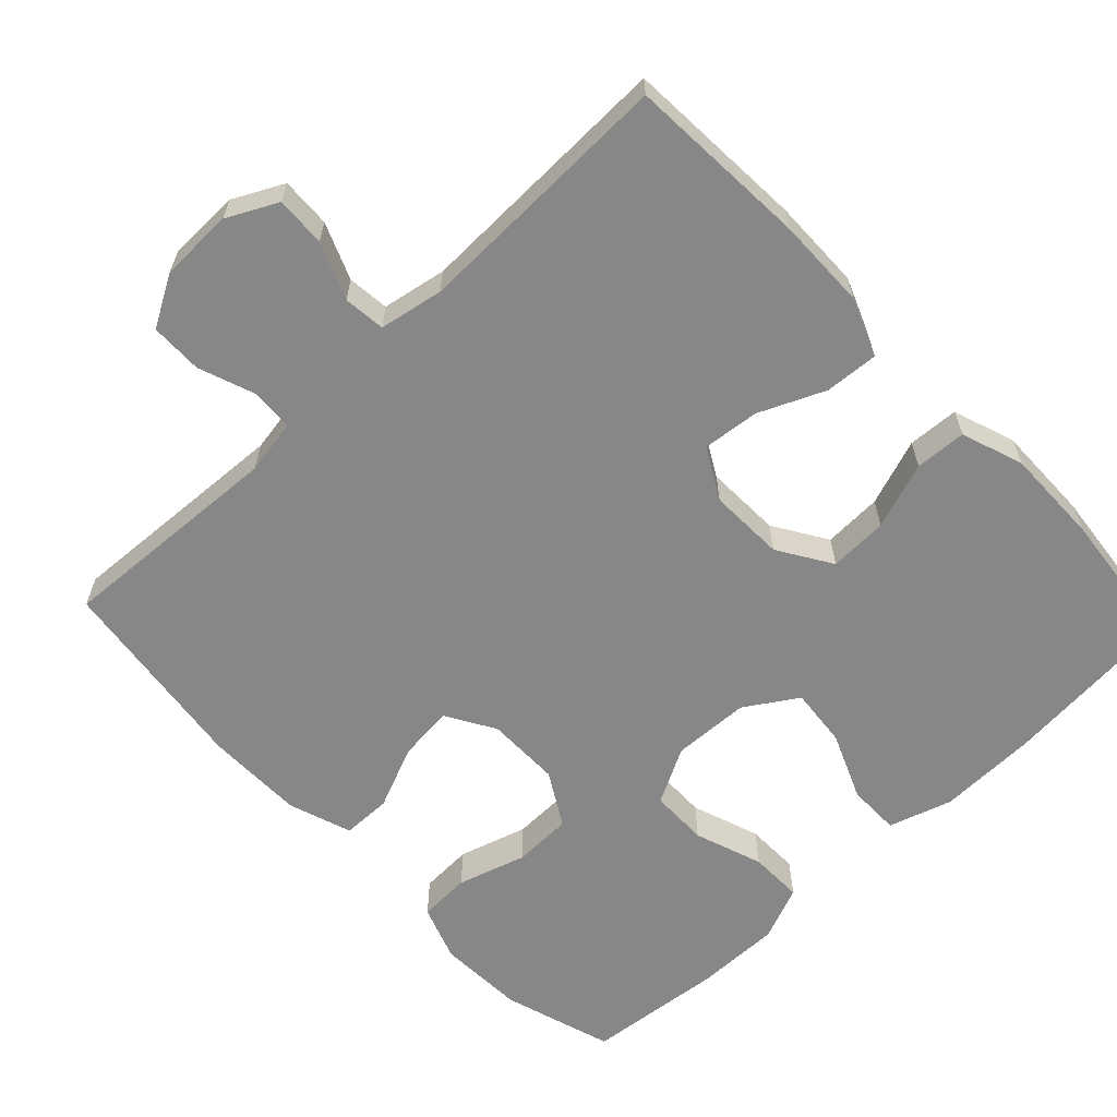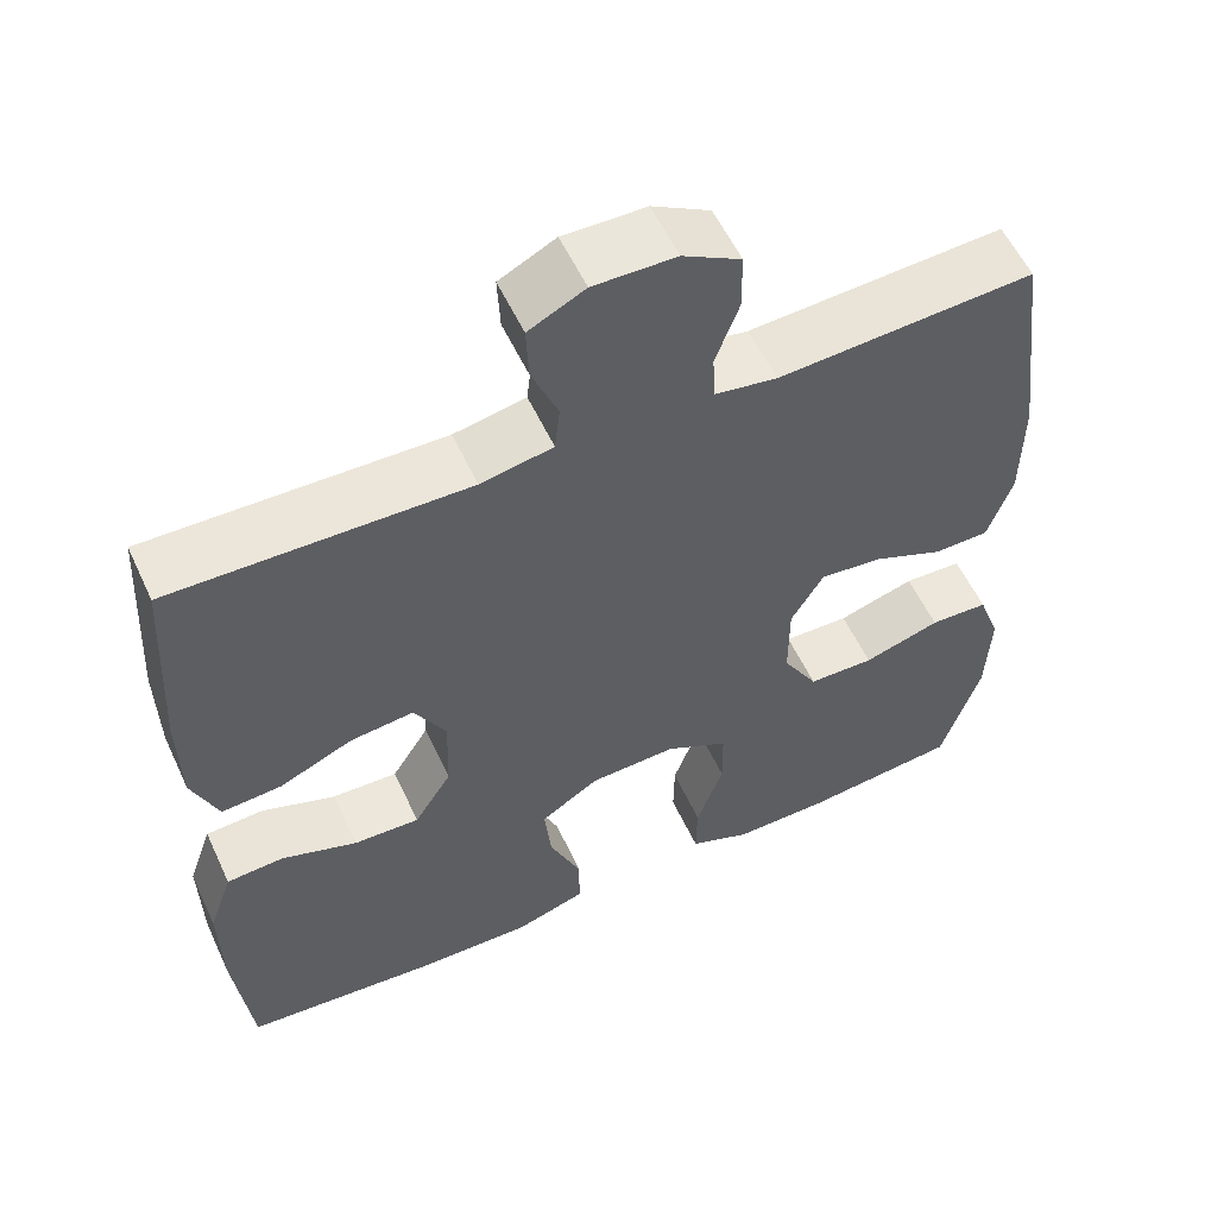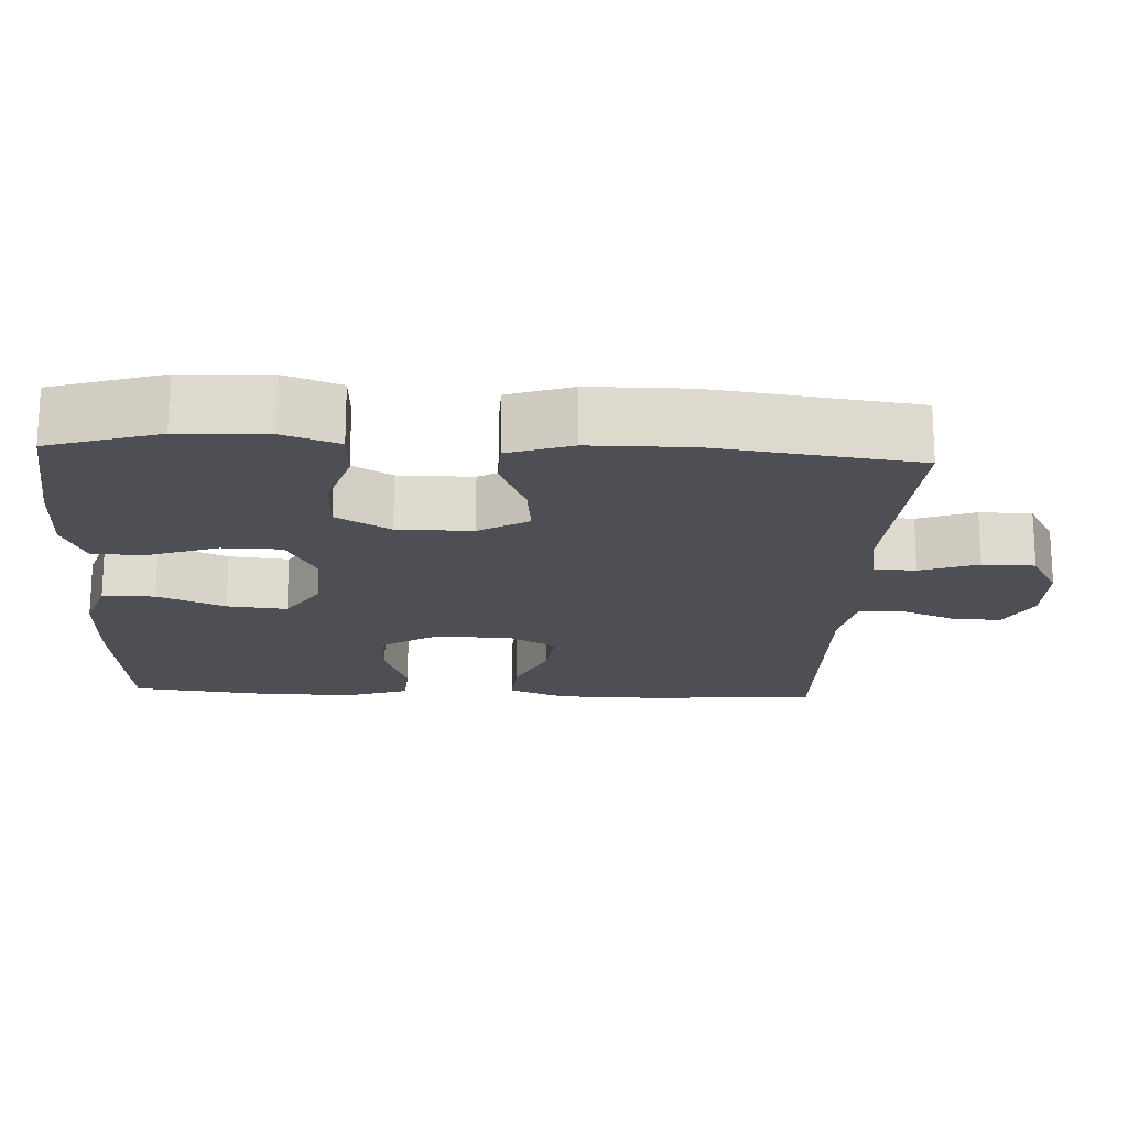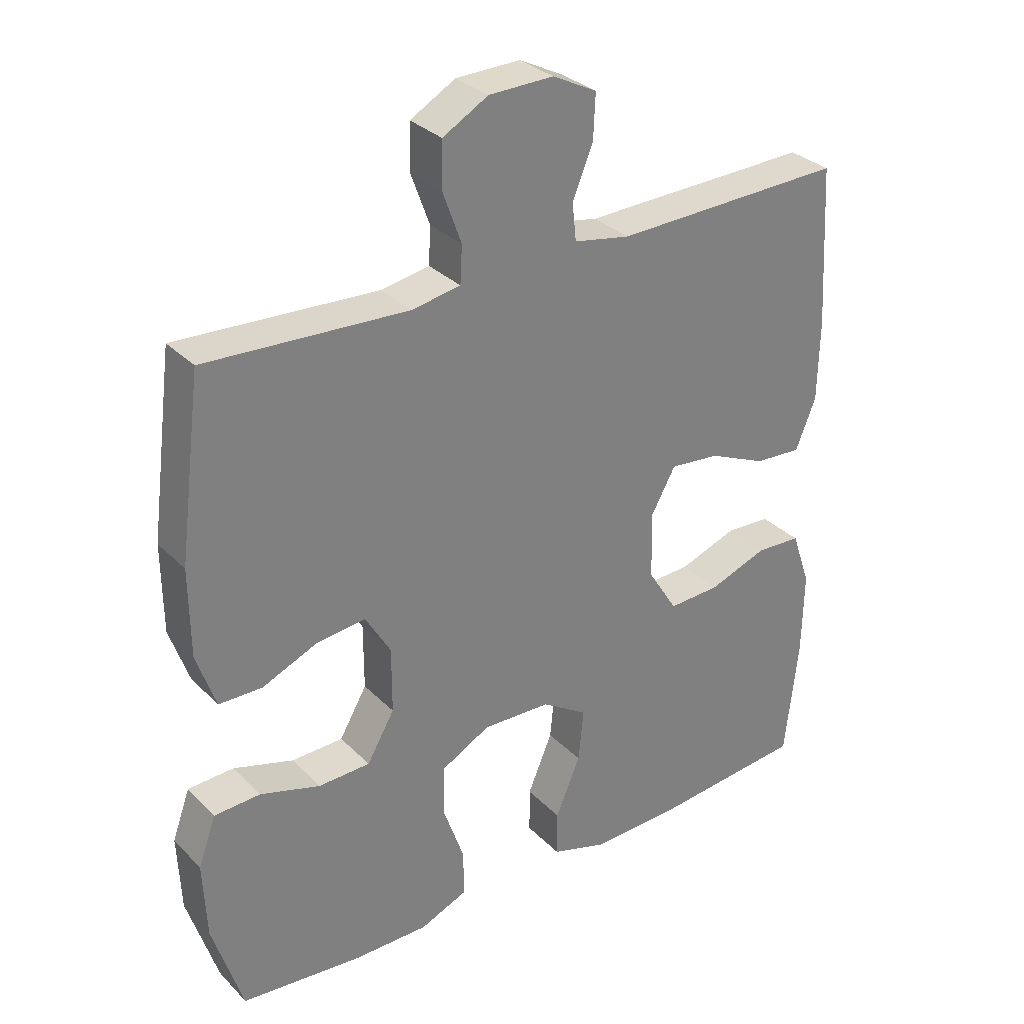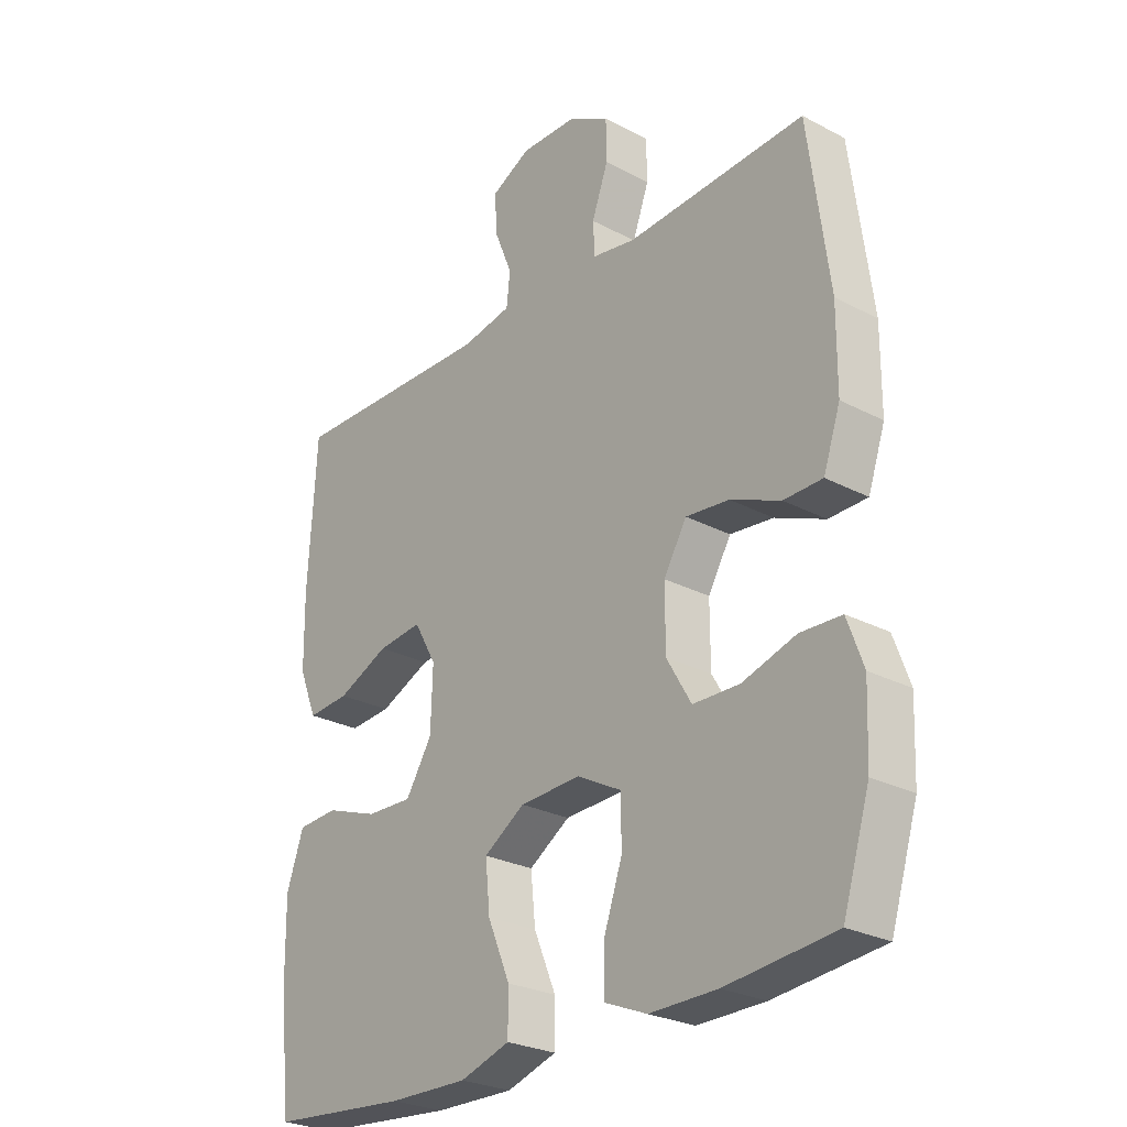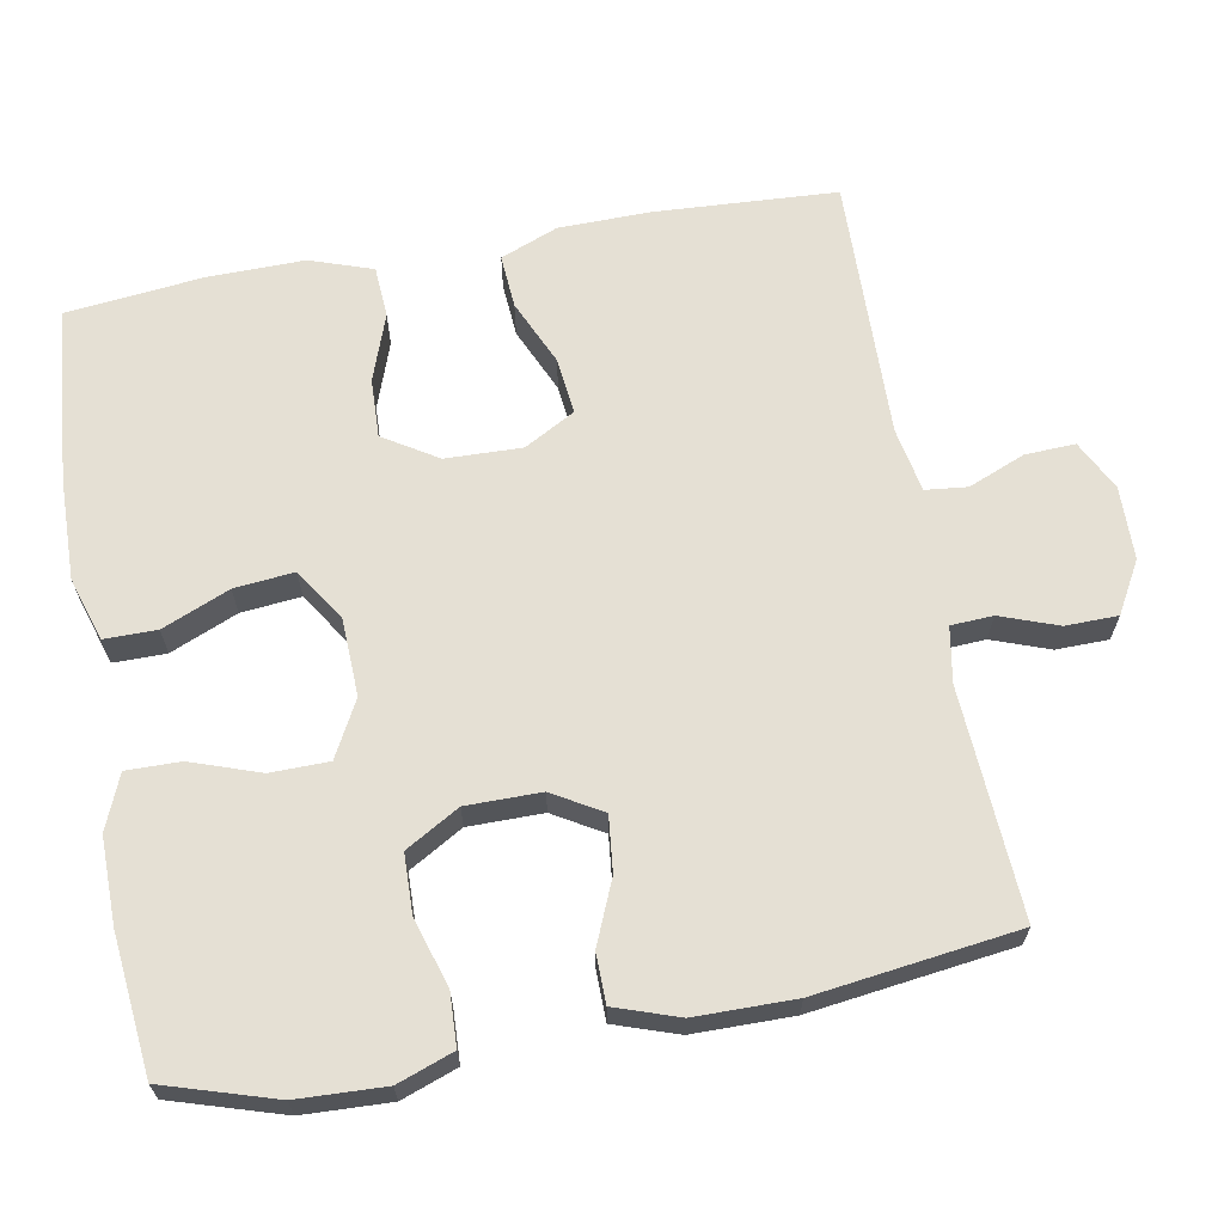
<metadata>
{"format":"obj","ext":"obj","renderer":"f3d","projection":"perspective","resolution":1024,"background":"white","views":[{"elev":-62.4,"azim":43.5,"up":"+Y"},{"elev":56.7,"azim":155.2,"up":"+Z"},{"elev":-18.4,"azim":-93.0,"up":"+Y"},{"elev":31.3,"azim":-36.0,"up":"+Z"},{"elev":-26.6,"azim":-129.5,"up":"+Z"},{"elev":65.4,"azim":-100.4,"up":"+Y"}]}
</metadata>
<code>
v 0.5 0.07 -0.5
v 0.264 0.07 -0.521
v 0.129 0.07 -0.524
v 0.044 0.07 -0.497
v 0.044 0.07 -0.427
v 0.082 0.07 -0.337
v 0.09 0.07 -0.257
v 0.02 0.07 -0.212
v -0.084 0.07 -0.208
v -0.159 0.07 -0.248
v -0.16 0.07 -0.326
v -0.128 0.07 -0.418
v -0.127 0.07 -0.49
v -0.2 0.07 -0.52
v -0.315 0.07 -0.519
v -0.5 0.07 -0.5
v -0.546 0.07 -0.352
v -0.551 0.07 -0.235
v -0.524 0.07 -0.16
v -0.454 0.07 -0.157
v -0.362 0.07 -0.185
v -0.283 0.07 -0.183
v -0.241 0.07 -0.111
v -0.241 0.07 -0.011
v -0.28 0.07 0.055
v -0.354 0.07 0.047
v -0.439 0.07 0.011
v -0.505 0.07 0.012
v -0.534 0.07 0.097
v -0.535 0.07 0.23
v -0.5 0.07 0.5
v -0.194 0.07 0.483
v -0.12 0.07 0.496
v -0.117 0.07 0.552
v -0.145 0.07 0.629
v -0.144 0.07 0.699
v -0.075 0.07 0.738
v 0.023 0.07 0.74
v 0.09 0.07 0.706
v 0.087 0.07 0.639
v 0.056 0.07 0.563
v 0.062 0.07 0.507
v 0.148 0.07 0.491
v 0.5 0.07 0.5
v 0.514 0.07 0.256
v 0.512 0.07 0.133
v 0.481 0.07 0.056
v 0.409 0.07 0.061
v 0.321 0.07 0.1
v 0.245 0.07 0.108
v 0.207 0.07 0.04
v 0.21 0.07 -0.062
v 0.255 0.07 -0.134
v 0.334 0.07 -0.131
v 0.424 0.07 -0.099
v 0.493 0.07 -0.103
v 0.522 0.07 -0.187
v 0.52 0.07 -0.317
v 0.5 0 -0.5
v 0.264 0 -0.521
v 0.129 0 -0.524
v 0.044 0 -0.497
v 0.044 0 -0.427
v 0.082 0 -0.337
v 0.09 0 -0.257
v 0.02 0 -0.212
v -0.084 0 -0.208
v -0.159 0 -0.248
v -0.16 0 -0.326
v -0.128 0 -0.418
v -0.127 0 -0.49
v -0.2 0 -0.52
v -0.315 0 -0.519
v -0.5 0 -0.5
v -0.546 0 -0.352
v -0.551 0 -0.235
v -0.524 0 -0.16
v -0.454 0 -0.157
v -0.362 0 -0.185
v -0.283 0 -0.183
v -0.241 0 -0.111
v -0.241 0 -0.011
v -0.28 0 0.055
v -0.354 0 0.047
v -0.439 0 0.011
v -0.505 0 0.012
v -0.534 0 0.097
v -0.535 0 0.23
v -0.5 0 0.5
v -0.194 0 0.483
v -0.12 0 0.496
v -0.117 0 0.552
v -0.145 0 0.629
v -0.144 0 0.699
v -0.075 0 0.738
v 0.023 0 0.74
v 0.09 0 0.706
v 0.087 0 0.639
v 0.056 0 0.563
v 0.062 0 0.507
v 0.148 0 0.491
v 0.5 0 0.5
v 0.514 0 0.256
v 0.512 0 0.133
v 0.481 0 0.056
v 0.409 0 0.061
v 0.321 0 0.1
v 0.245 0 0.108
v 0.207 0 0.04
v 0.21 0 -0.062
v 0.255 0 -0.134
v 0.334 0 -0.131
v 0.424 0 -0.099
v 0.493 0 -0.103
v 0.522 0 -0.187
v 0.52 0 -0.317
f 4 5 6
f 3 4 6
f 2 3 6
f 1 2 6
f 58 1 6
f 57 58 6
f 56 57 6
f 55 56 6
f 54 55 6
f 53 54 6 7
f 52 53 7 8
f 51 52 8 9
f 50 51 9 10
f 47 48 49
f 46 47 49
f 45 46 49
f 44 45 49
f 43 44 49
f 42 43 49 50
f 39 40 41
f 38 39 41
f 37 38 41
f 36 37 41
f 35 36 41
f 34 35 41
f 33 34 41 42
f 42 50 10
f 33 42 10
f 32 33 10
f 30 31 32
f 29 30 32
f 28 29 32
f 27 28 32
f 26 27 32
f 19 20 21
f 18 19 21
f 17 18 21
f 16 17 21
f 15 16 21
f 14 15 21
f 13 14 21
f 12 13 21
f 11 12 21
f 11 21 22
f 10 11 22 23
f 25 26 32
f 24 25 32
f 10 23 24 32
f 64 63 62
f 64 62 61
f 64 61 60
f 64 60 59
f 64 59 116
f 64 116 115
f 64 115 114
f 64 114 113
f 64 113 112
f 65 64 112 111
f 66 65 111 110
f 67 66 110 109
f 68 67 109 108
f 107 106 105
f 107 105 104
f 107 104 103
f 107 103 102
f 107 102 101
f 108 107 101 100
f 99 98 97
f 99 97 96
f 99 96 95
f 99 95 94
f 99 94 93
f 99 93 92
f 100 99 92 91
f 68 108 100
f 68 100 91
f 68 91 90
f 90 89 88
f 90 88 87
f 90 87 86
f 90 86 85
f 90 85 84
f 79 78 77
f 79 77 76
f 79 76 75
f 79 75 74
f 79 74 73
f 79 73 72
f 79 72 71
f 79 71 70
f 79 70 69
f 80 79 69
f 81 80 69 68
f 90 84 83
f 90 83 82
f 90 82 81 68
f 1 59 60 2
f 2 60 61 3
f 3 61 62 4
f 4 62 63 5
f 5 63 64 6
f 6 64 65 7
f 7 65 66 8
f 8 66 67 9
f 9 67 68 10
f 10 68 69 11
f 11 69 70 12
f 12 70 71 13
f 13 71 72 14
f 14 72 73 15
f 15 73 74 16
f 16 74 75 17
f 17 75 76 18
f 18 76 77 19
f 19 77 78 20
f 20 78 79 21
f 21 79 80 22
f 22 80 81 23
f 23 81 82 24
f 24 82 83 25
f 25 83 84 26
f 26 84 85 27
f 27 85 86 28
f 28 86 87 29
f 29 87 88 30
f 30 88 89 31
f 31 89 90 32
f 32 90 91 33
f 33 91 92 34
f 34 92 93 35
f 35 93 94 36
f 36 94 95 37
f 37 95 96 38
f 38 96 97 39
f 39 97 98 40
f 40 98 99 41
f 41 99 100 42
f 42 100 101 43
f 43 101 102 44
f 44 102 103 45
f 45 103 104 46
f 46 104 105 47
f 47 105 106 48
f 48 106 107 49
f 49 107 108 50
f 50 108 109 51
f 51 109 110 52
f 52 110 111 53
f 53 111 112 54
f 54 112 113 55
f 55 113 114 56
f 56 114 115 57
f 57 115 116 58
f 58 116 59 1

</code>
